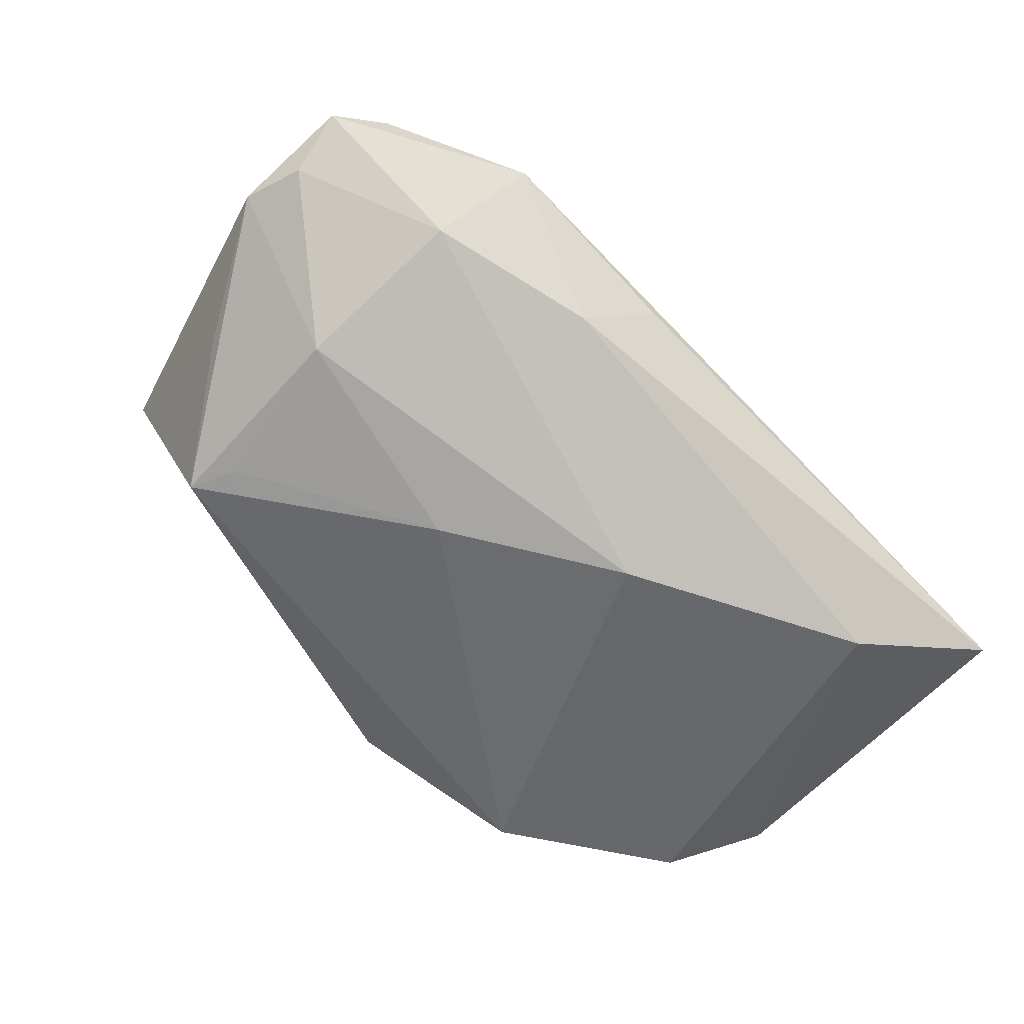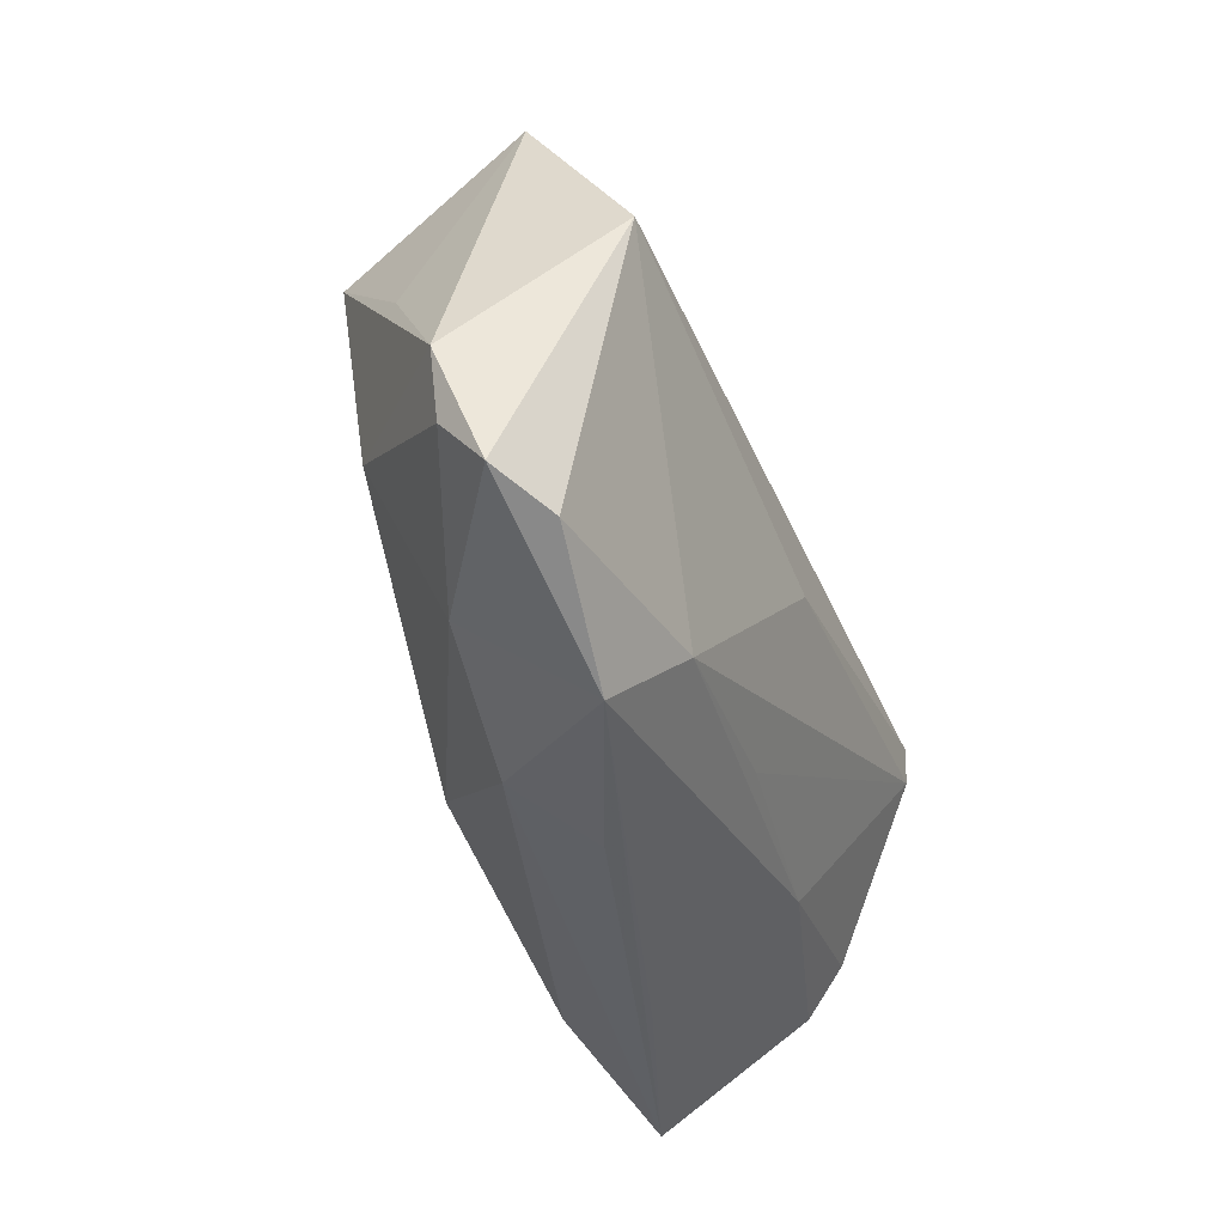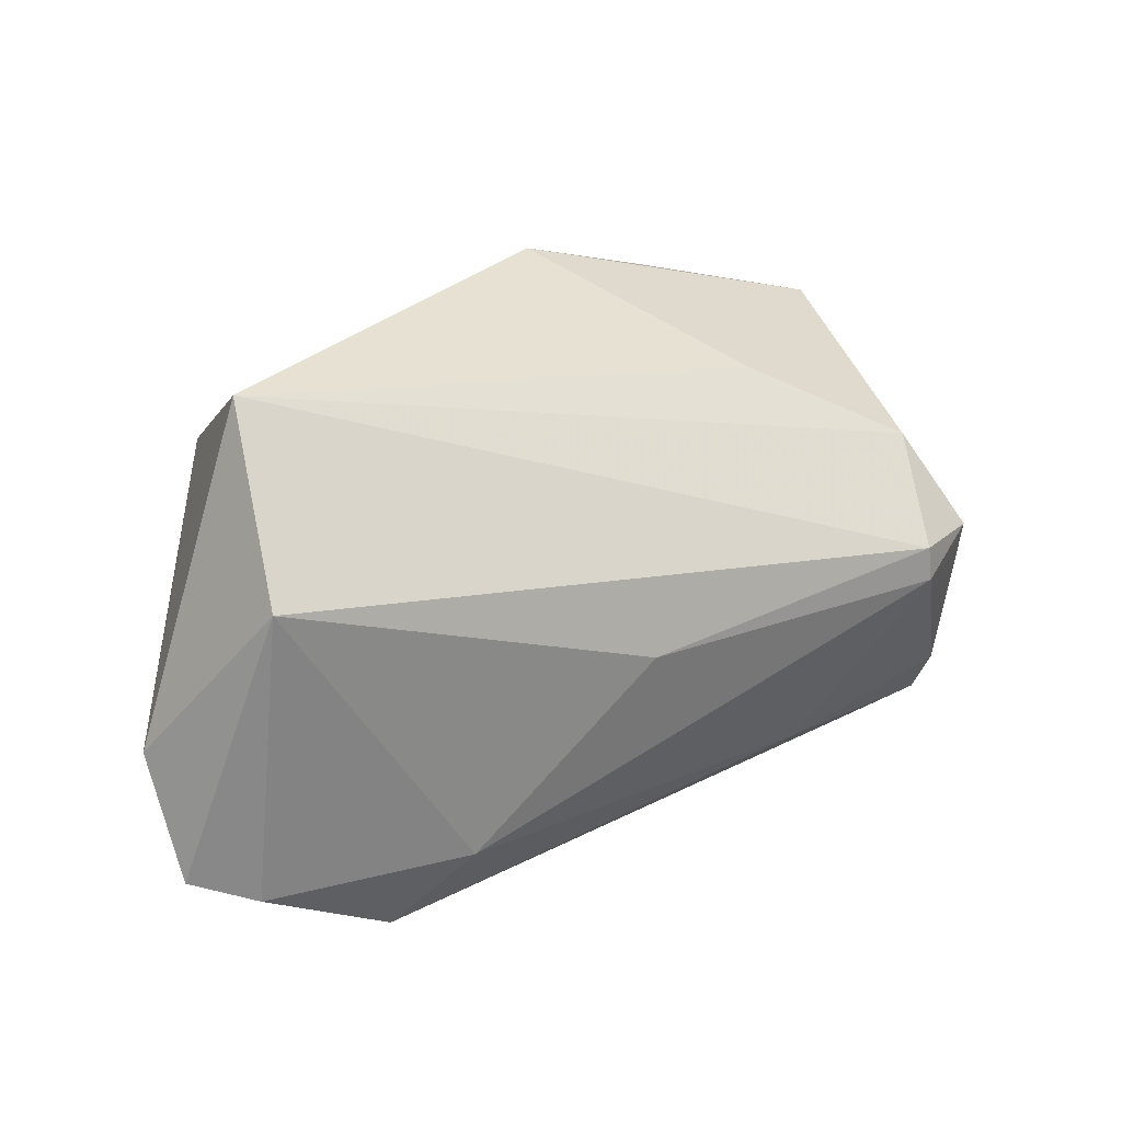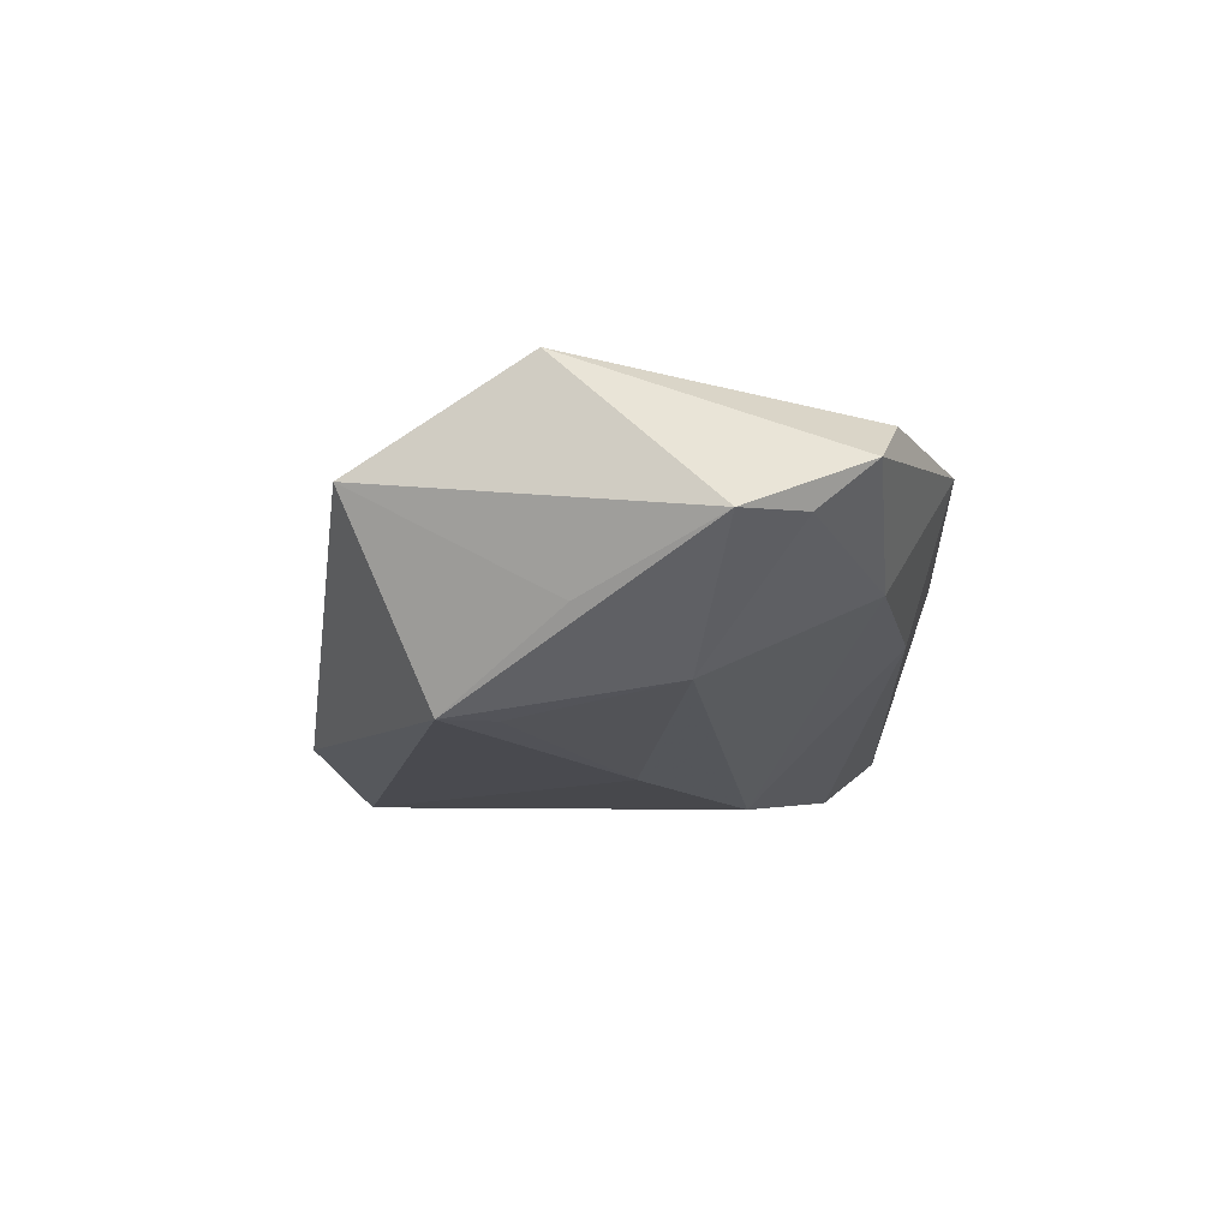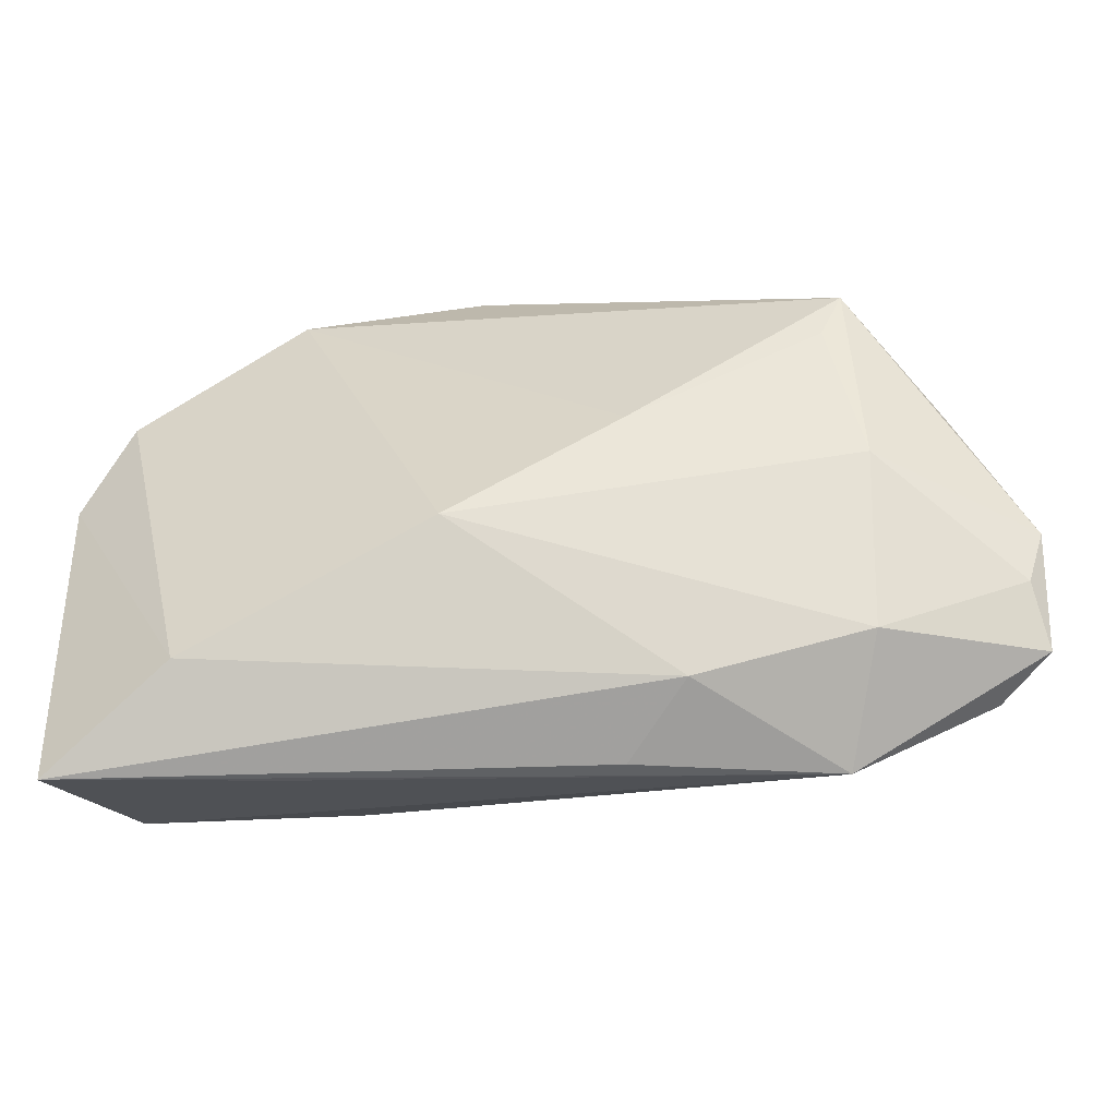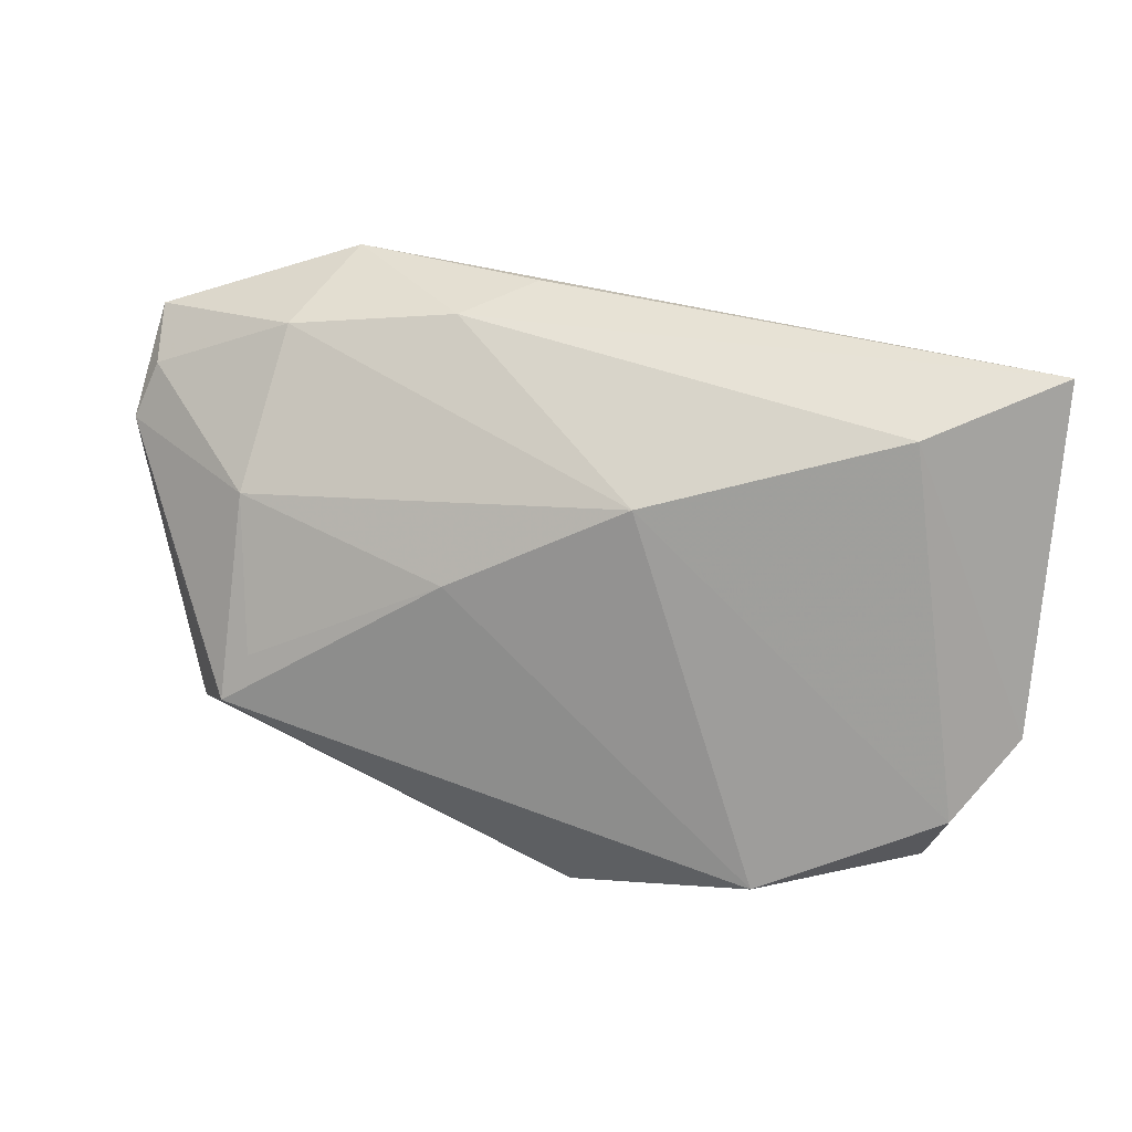
<metadata>
{"format":"obj","ext":"obj","renderer":"f3d","projection":"perspective","resolution":1024,"background":"white","views":[{"elev":-52.1,"azim":-42.0,"up":"+Z"},{"elev":-38.3,"azim":-66.8,"up":"+Y"},{"elev":15.8,"azim":-30.9,"up":"+Y"},{"elev":-4.0,"azim":-89.3,"up":"+Z"},{"elev":-50.4,"azim":-160.1,"up":"+Y"},{"elev":-70.4,"azim":-6.3,"up":"+Z"}]}
</metadata>
<code>
v -0.05827 -0.02371 0.0123
v -0.001462 -0.02221 0.01649
v -0.04112 -0.02566 0.0004023
v 0.03963 0.01554 0.01252
v -0.03391 -0.03377 0.01326
v -0.02048 -0.03004 -0.003638
v 0.03399 -0.02513 -0.02141
v 0.05015 -0.02244 0.003911
v 0.05306 0.01117 -0.01935
v -0.058 -0.01714 0.007104
v 0.02267 0.03379 -0.02187
v 0.04582 0.00413 0.01784
v -0.01893 -0.0002995 -0.01828
v 0.002238 -0.01345 -0.02187
v -0.05184 0.009018 0.02407
v -0.0511 -0.02597 0.01629
v -0.04489 0.01983 -0.01225
v -0.0109 -0.03377 0.00333
v 0.02451 -0.02219 0.01189
v 0.05174 -0.03323 -0.0162
v 0.03627 0.003377 0.02262
v -0.05303 0.00611 -0.00103
v 0.04549 0.02212 -0.02187
v 0.03709 -0.0009058 0.02219
v -0.02585 -0.02489 0.01907
v 0.04919 -0.01668 0.008803
v -0.04467 -0.005999 -0.008245
v -0.06047 -0.009634 0.00727
v 0.01985 0.02497 0.006381
v 0.000824 0.03838 -0.01474
v 0.02471 -0.0331 -0.006158
v -0.004721 -0.003459 0.02406
v -0.04198 0.0135 -0.01238
v 0.04435 0.02951 -0.01582
v -0.04987 0.02954 0.01106
f 28 15 35
f 17 35 30
f 1 15 28
f 30 35 29
f 29 34 30
f 4 29 35
f 12 34 4
f 34 29 4
f 28 35 22
f 22 17 28
f 35 17 22
f 15 1 16
f 16 1 5
f 20 5 18
f 18 6 20
f 5 6 18
f 31 5 20
f 20 8 31
f 31 8 5
f 14 23 7
f 20 6 7
f 7 6 14
f 30 34 11
f 34 23 11
f 11 17 30
f 11 23 14
f 14 6 3
f 5 1 3
f 3 6 5
f 25 16 5
f 25 32 15
f 15 16 25
f 20 7 9
f 9 7 23
f 9 8 20
f 9 23 34
f 9 34 12
f 15 32 21
f 12 4 21
f 21 35 15
f 21 4 35
f 13 11 14
f 17 11 13
f 13 33 17
f 10 1 28
f 10 3 1
f 5 8 19
f 19 25 5
f 32 25 24
f 24 21 32
f 12 21 24
f 33 13 27
f 3 10 27
f 14 3 27
f 27 13 14
f 17 33 27
f 28 17 27
f 27 10 28
f 25 19 2
f 2 24 25
f 19 24 2
f 26 19 8
f 26 24 19
f 12 24 26
f 26 9 12
f 8 9 26

</code>
